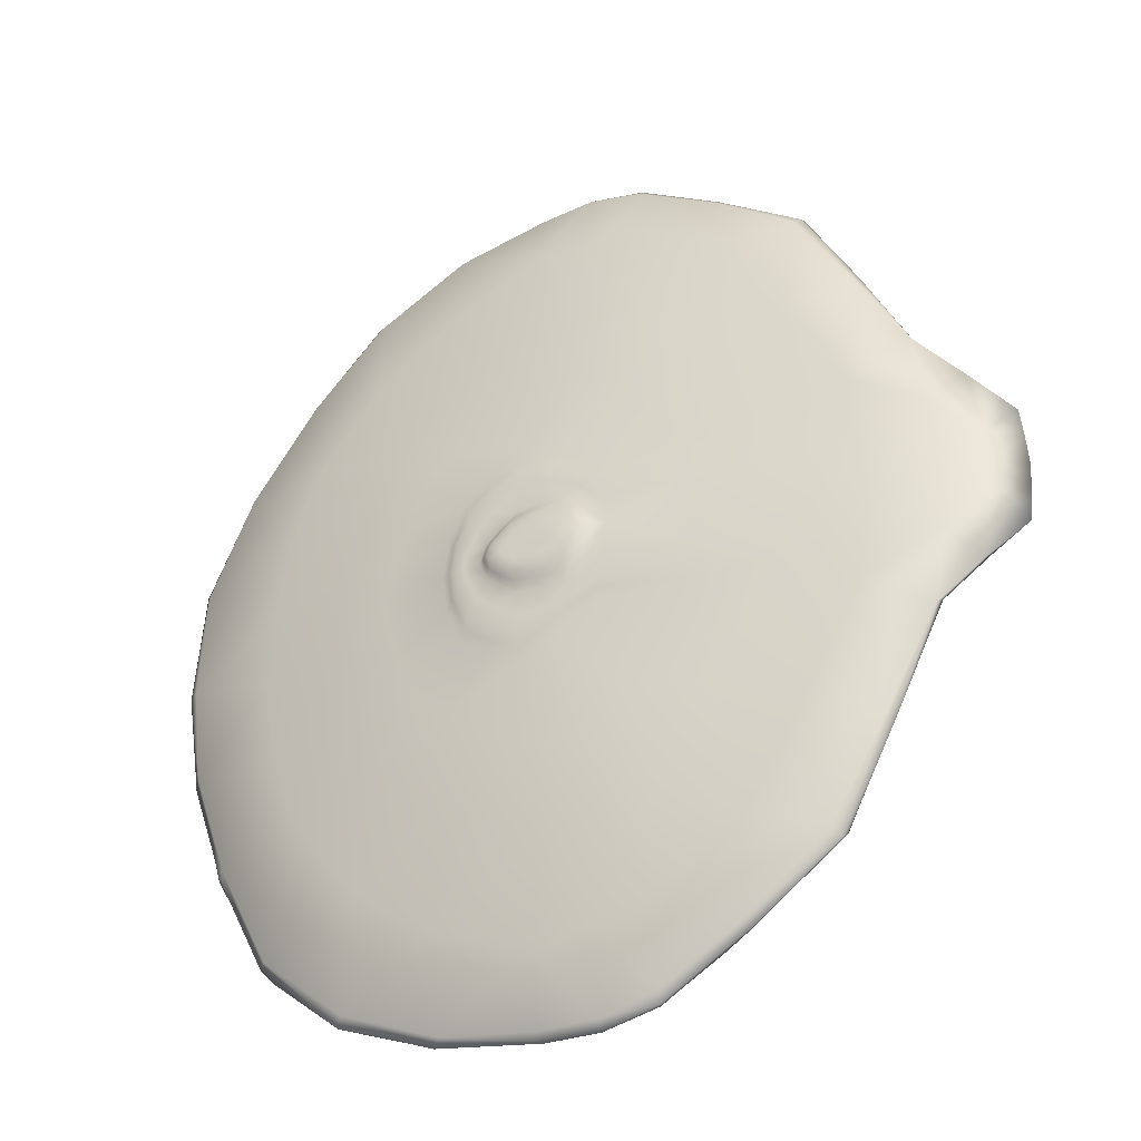
<metadata>
{"format":"obj","ext":"obj","renderer":"f3d","projection":"perspective","resolution":1024,"background":"white","views":[{"elev":-35.6,"azim":-151.9,"up":"+Z"}]}
</metadata>
<code>
o GalaxyClass.001
v -1.192 1.206 -0.1929
v -0.9411 1.333 -0.4605
v -0.9365 1.283 -0.4087
v -1.205 1.2 -0
v -0.9964 1.334 -0
v -0.6053 1.339 -1.054
v -0.4849 1.155 -0
v -0.4852 1.164 -0.07161
v -0.2231 1.194 -0
v -0.1514 1.238 -0.9741
v -0.5494 1.227 -0.5752
v -0.5192 1.433 -0.2411
v -0.08937 1.332 -1.401
v -0.1324 1.446 -0.8545
v 0.2177 1.444 -0.9353
v 0.2703 1.329 -1.441
v 0.8869 1.332 -1.254
v 0.7448 1.446 -0.5619
v 1.334 1.33 -0.6807
v 0.8922 1.446 -0.1886
v 1.489 1.335 -0.009317
v -0.04428 1.508 -0
v -0.5723 1.433 -0
v 0.02494 1.537 -0
v 0.09202 1.51 -0.1582
v 0.2614 1.536 -0.08253
v 0.3493 1.51 -0.06222
v 0.2469 1.51 -0.1449
v 0.4414 1.494 -0.2525
v 0.2436 1.508 -0.2974
v 0.4123 1.508 -0.1811
v 0.5067 1.493 -0
v 0.4657 1.508 -0
v -0.002029 1.493 -0.2414
v -0.002979 1.507 -0.1776
v 0.2502 1.493 -0.3795
v 0.8996 1.446 -0
v 0.2446 1.538 -0
v 0.1336 1.536 -0.09758
v 0.3144 1.537 -0.03565
v 0.3359 1.536 -0
v 0.372 1.51 -0
v 1.135 1.28 -0.4671
v 0.8763 1.224 -0
v 1.194 1.283 -0
v 0.1241 1.151 -0
v 0.4726 1.161 -0.4755
v 0.5485 1.163 -0
v 0.05053 1.151 -0.4748
v 0.06447 1.22 -1.057
v 0.4861 1.231 -1.054
v -0.2281 1.196 -0.489
v 0.8048 1.22 -0.4785
v -1.192 1.206 0.1929
v -0.9411 1.333 0.4605
v -0.9365 1.283 0.4087
v -0.6053 1.339 1.054
v -0.4852 1.164 0.07161
v -0.1514 1.238 0.9741
v -0.5494 1.227 0.5752
v -0.5192 1.433 0.2411
v -0.08548 1.332 1.413
v -0.1324 1.446 0.8545
v 0.2177 1.444 0.9353
v 0.2695 1.329 1.448
v 0.8729 1.332 1.231
v 0.7448 1.446 0.5619
v 1.334 1.33 0.6807
v 0.8922 1.446 0.1886
v -1.071 1.247 -0.3044
v -1.075 1.273 -0.3175
v -0.952 1.312 -0.4459
v -1.109 1.267 -0
v -1.102 1.271 -0.1038
v -1.2 1.204 -0.0941
v -0.6206 1.313 -1.082
v -0.7926 1.312 -0.7706
v -0.774 1.337 -0.7619
v -0.4796 1.158 -0.02729
v -0.709 1.221 -0.2392
v -0.3538 1.18 -0.03968
v -0.3608 1.179 -0
v -0.5886 1.258 -0.8237
v -0.3817 1.263 -1.036
v -0.354 1.233 -0.779
v -0.9758 1.334 -0.2263
v -0.7669 1.384 -0.1217
v -0.7475 1.382 -0.3537
v -0.346 1.308 -1.281
v -0.08273 1.305 -1.433
v -0.3487 1.335 -1.254
v -0.3753 1.391 -0.971
v -0.105 1.388 -1.161
v -0.5758 1.385 -0.6603
v -0.5228 1.198 -0.3216
v -0.7415 1.259 -0.4981
v 0.04029 1.446 -0.8987
v 0.07119 1.388 -1.201
v 0.09043 1.331 -1.446
v 0.09342 1.305 -1.473
v 0.2516 1.385 -1.239
v 0.5634 1.388 -1.101
v 0.5694 1.331 -1.391
v 0.6002 1.305 -1.407
v 0.2813 1.305 -1.458
v 0.8351 1.388 -0.9125
v 1.05 1.388 -0.6328
v 1.16 1.332 -1.024
v 1.188 1.305 -1.03
v 0.9195 1.305 -1.271
v 1.128 1.388 -0.4314
v 1.186 1.388 -0.1055
v 1.452 1.332 -0.3359
v -0.3166 1.47 -0
v -0.2807 1.472 -0.1142
v -0.5506 1.433 -0.1094
v -0.002099 1.523 -0
v 0.05402 1.523 -0.07909
v 0.02831 1.51 -0.08119
v 0.2534 1.523 -0.1123
v 0.3042 1.523 -0.07384
v 0.3002 1.51 -0.105
v 0.4228 1.502 -0.215
v 0.3406 1.502 -0.2778
v 0.3315 1.508 -0.2427
v 0.4813 1.502 -0
v 0.4691 1.501 -0.09474
v 0.455 1.508 -0.08961
v 0.1196 1.508 -0.2383
v 0.1239 1.502 -0.2667
v -0.006978 1.5 -0.2062
v -0.2503 1.473 -0.1993
v -0.2531 1.465 -0.2456
v 0.06107 1.471 -0.6146
v 0.2331 1.47 -0.6511
v -0.3296 1.44 -0.5549
v -0.07004 1.471 -0.5339
v 0.5916 1.471 -0.3971
v 0.4906 1.471 -0.4688
v 0.351 1.494 -0.3156
v 0.8991 1.446 -0.08659
v 0.7049 1.471 -0.0934
v 0.7193 1.47 -0
v 0.825 1.446 -0.3757
v 0.6615 1.471 -0.2205
v 0.1319 1.538 -0
v 0.1857 1.537 -0.04924
v 0.07893 1.537 -0.05135
v 0.1666 1.509 -0.2291
v 0.04926 1.509 -0.1683
v 0.3815 1.509 -0.1212
v 0.329 1.509 -0.1662
v 0.2525 1.537 -0.04328
v 0.2822 1.537 -0.0191
v 0.2893 1.536 -0.05813
v 0.3632 1.51 -0.02934
v 0.3431 1.523 -0.0303
v 0.3537 1.522 -0
v 0.1118 1.523 -0.1273
v 0.1878 1.523 -0.1219
v 0.17 1.51 -0.1557
v 1.527 1.308 -0.009317
v 1.473 1.306 -0.358
v 1.357 1.283 -0.2516
v 1.249 1.282 -0.5878
v 1.04 1.255 -0
v 1.004 1.252 -0.2362
v 1.168 1.282 -0.2234
v 0.3378 1.156 -0
v 0.2992 1.154 -0.2362
v 0.5114 1.161 -0.2362
v -0.04899 1.172 -0
v -0.08344 1.172 -0.2368
v 0.08678 1.15 -0.2362
v 0.0604 1.185 -0.765
v 0.2691 1.189 -0.7671
v 0.259 1.155 -0.4755
v 0.1671 1.251 -1.297
v 0.3856 1.256 -1.291
v 0.2751 1.225 -1.059
v -0.1147 1.26 -1.22
v -0.00164 1.251 -1.267
v -0.04312 1.229 -1.02
v -0.1881 1.216 -0.728
v -0.3856 1.211 -0.5331
v -0.04744 1.194 -0.731
v 0.6958 1.256 -1.162
v 0.8647 1.251 -0.87
v 0.6503 1.225 -0.773
v 0.7131 1.193 -0
v 0.6774 1.19 -0.2362
v 0.8406 1.221 -0.2362
v 0.64 1.189 -0.4755
v 0.4812 1.196 -0.7671
v 1.034 1.28 -0.8601
v -0.3557 1.182 -0.276
v -0.2238 1.194 -0.2486
v -0.7768 1.387 -0
v 0.4849 1.446 -0.7471
v 1.358 1.304 -0.6942
v 1.175 1.391 -0
v -0.02682 1.507 -0.09434
v 0.3307 1.524 -0.04844
v 0.2468 1.501 -0.3305
v 0.4888 1.494 -0.1288
v 0.1217 1.494 -0.3131
v 0.1986 1.536 -0.09051
v 0.2472 1.509 -0.2218
v 0.4216 1.509 -0.03438
v 0.4296 1.509 -0
v 0.2931 1.537 -0
v 0.3248 1.536 -0.01851
v 1.378 1.284 -0.009317
v 0.9695 1.251 -0.4814
v -0.09047 1.174 -0.4843
v 0.09202 1.51 0.1582
v 0.2614 1.536 0.08253
v 0.3493 1.51 0.06222
v 0.2469 1.51 0.1449
v 0.4414 1.494 0.2525
v 0.2436 1.508 0.2974
v 0.4123 1.508 0.1811
v -0.002029 1.493 0.2414
v -0.002979 1.507 0.1776
v 0.2502 1.493 0.3795
v 0.1336 1.536 0.09758
v 0.3144 1.537 0.03565
v 1.135 1.28 0.4671
v 0.4726 1.161 0.4755
v 0.05053 1.151 0.4748
v 0.06447 1.22 1.057
v 0.4861 1.231 1.054
v -0.2281 1.196 0.489
v 0.8048 1.22 0.4785
v -1.071 1.247 0.3044
v -1.075 1.273 0.3175
v -0.952 1.312 0.4459
v -1.102 1.271 0.1038
v -1.2 1.204 0.0941
v -0.6206 1.313 1.082
v -0.7926 1.312 0.7706
v -0.774 1.337 0.7619
v -0.4796 1.158 0.02729
v -0.709 1.221 0.2392
v -0.3538 1.18 0.03968
v -0.5886 1.258 0.8237
v -0.3817 1.263 1.036
v -0.354 1.233 0.779
v -0.9758 1.334 0.2263
v -0.7669 1.384 0.1217
v -0.7475 1.382 0.3537
v -0.346 1.308 1.281
v -0.07885 1.305 1.445
v -0.3487 1.335 1.254
v -0.3753 1.391 0.971
v -0.105 1.388 1.161
v -0.5758 1.385 0.6603
v -0.5228 1.198 0.3216
v -0.7415 1.259 0.4981
v 0.04029 1.446 0.8987
v 0.07119 1.388 1.201
v 0.09431 1.331 1.458
v 0.0973 1.305 1.484
v 0.2516 1.385 1.239
v 0.5634 1.388 1.101
v 0.5694 1.331 1.391
v 0.6002 1.305 1.407
v 0.2805 1.305 1.465
v 0.8351 1.388 0.9125
v 1.05 1.388 0.6328
v 1.118 1.332 0.9817
v 1.146 1.305 0.9884
v 0.9055 1.305 1.247
v 1.128 1.388 0.4314
v 1.186 1.388 0.1055
v 1.475 1.332 0.3461
v -0.2807 1.472 0.1142
v -0.5506 1.433 0.1094
v 0.05402 1.523 0.07909
v 0.02831 1.51 0.08119
v 0.2534 1.523 0.1123
v 0.3042 1.523 0.07384
v 0.3002 1.51 0.105
v 0.4228 1.502 0.215
v 0.3406 1.502 0.2778
v 0.3315 1.508 0.2427
v 0.4691 1.501 0.09474
v 0.455 1.508 0.08961
v 0.1196 1.508 0.2383
v 0.1239 1.502 0.2667
v -0.006978 1.5 0.2062
v -0.2503 1.473 0.1993
v -0.2531 1.465 0.2456
v 0.06107 1.471 0.6146
v 0.2331 1.47 0.6511
v -0.3296 1.44 0.5549
v -0.07004 1.471 0.5339
v 0.5916 1.471 0.3971
v 0.4906 1.471 0.4688
v 0.351 1.494 0.3156
v 0.8991 1.446 0.08659
v 0.7049 1.471 0.0934
v 0.825 1.446 0.3757
v 0.6615 1.471 0.2205
v 0.1857 1.537 0.04924
v 0.07893 1.537 0.05135
v 0.1666 1.509 0.2291
v 0.04926 1.509 0.1683
v 0.3815 1.509 0.1212
v 0.329 1.509 0.1662
v 0.2525 1.537 0.04328
v 0.2822 1.537 0.0191
v 0.2893 1.536 0.05813
v 0.3632 1.51 0.02934
v 0.3431 1.523 0.0303
v 0.1118 1.523 0.1273
v 0.1878 1.523 0.1219
v 0.17 1.51 0.1557
v 1.498 1.306 0.3662
v 1.357 1.283 0.2329
v 1.249 1.282 0.5878
v 1.004 1.252 0.2362
v 1.168 1.282 0.2234
v 0.2992 1.154 0.2362
v 0.5114 1.161 0.2362
v -0.08344 1.172 0.2368
v 0.08678 1.15 0.2362
v 0.06039 1.185 0.765
v 0.2691 1.189 0.7671
v 0.259 1.155 0.4755
v 0.1671 1.251 1.297
v 0.3856 1.256 1.291
v 0.2751 1.225 1.059
v -0.1147 1.26 1.22
v -0.00164 1.251 1.267
v -0.04312 1.229 1.02
v -0.1881 1.216 0.728
v -0.3856 1.211 0.5331
v -0.04744 1.194 0.731
v 0.6958 1.256 1.162
v 0.8647 1.251 0.87
v 0.6503 1.225 0.773
v 0.6774 1.19 0.2362
v 0.8406 1.221 0.2362
v 0.64 1.189 0.4755
v 0.4812 1.196 0.7671
v 1.034 1.28 0.8601
v -0.3557 1.182 0.276
v -0.2238 1.194 0.2486
v 0.4849 1.446 0.7471
v 1.358 1.304 0.6942
v -0.02682 1.507 0.09434
v 0.3307 1.524 0.04844
v 0.2468 1.501 0.3305
v 0.4888 1.494 0.1288
v -0.6296 1.304 -1.076
v -0.626 1.287 -1.064
v -0.07779 1.297 -1.435
v -0.06668 1.28 -1.426
v 0.2685 1.296 -1.462
v 0.2801 1.28 -1.446
v 0.9181 1.295 -1.272
v 0.9198 1.281 -1.258
v 1.53 1.301 -0.009317
v 1.516 1.285 -0.009317
v 1.352 1.282 -0.6806
v 1.364 1.299 -0.6968
v 0.1217 1.494 0.3131
v 0.1986 1.536 0.09051
v 0.2472 1.509 0.2218
v 0.4216 1.509 0.03438
v 0.3248 1.536 0.01851
v 0.9695 1.251 0.4814
v -0.09047 1.174 0.4843
v -0.2635 1.283 -1.317
v -0.3418 1.3 -1.281
v 1.485 1.3 -0.2739
v 1.448 1.284 -0.4129
v -0.7968 1.303 -0.7457
v -0.7814 1.289 -0.7321
v -0.7859 1.291 -0.7342
v -0.7861 1.292 -0.741
v -0.7864 1.291 -0.7382
v 1.163 1.283 -1.034
v 1.149 1.298 -1.077
v 0.1006 1.28 -1.458
v 0.09584 1.296 -1.469
v 0.6017 1.28 -1.39
v 0.6548 1.296 -1.381
v -0.6296 1.304 1.076
v -0.626 1.287 1.064
v -0.0739 1.297 1.447
v -0.06279 1.28 1.438
v 0.2677 1.296 1.469
v 0.2793 1.28 1.453
v 0.9041 1.295 1.249
v 0.9058 1.281 1.235
v 1.352 1.282 0.6806
v 1.364 1.299 0.6968
v -0.2635 1.283 1.317
v -0.3418 1.3 1.281
v 1.503 1.3 0.2814
v 1.432 1.284 0.4365
v -0.7968 1.303 0.7457
v -0.7814 1.289 0.7321
v -0.7859 1.291 0.7342
v -0.7861 1.292 0.741
v -0.7864 1.291 0.7382
v 1.121 1.283 0.9924
v 1.107 1.298 1.035
v 0.1045 1.28 1.469
v 0.09972 1.296 1.481
v 0.6017 1.28 1.39
v 0.6548 1.296 1.381
f 1 71 70
f 5 74 73
f 376 90 358
f 4 75 80
f 8 81 79
f 357 375 84
f 5 87 86
f 356 77 76
f 6 92 91
f 2 88 78
f 8 80 95
f 15 98 97
f 16 100 99
f 15 102 101
f 17 104 103
f 18 107 106
f 19 109 108
f 20 112 111
f 22 115 114
f 24 118 117
f 26 121 120
f 29 124 123
f 32 127 126
f 30 130 129
f 35 131 132
f 14 134 97
f 12 133 136
f 18 139 138
f 20 142 141
f 18 138 144
f 38 147 146
f 30 129 149
f 31 152 151
f 38 154 153
f 27 157 156
f 39 160 159
f 364 377 163
f 365 213 164
f 44 167 166
f 46 170 169
f 9 173 172
f 50 176 175
f 361 388 179
f 359 386 182
f 96 381 380 83
f 52 185 184
f 49 186 175
f 384 195 363
f 48 191 190
f 53 193 189
f 200 367 385
f 5 86 74
f 356 76 89
f 70 80 75
f 8 196 81
f 356 89 376
f 5 198 87
f 380 357 83
f 6 94 92
f 15 101 98
f 16 105 100
f 15 199 102
f 17 110 104
f 18 144 107
f 19 200 109
f 20 141 112
f 22 202 115
f 24 148 118
f 26 155 121
f 29 140 124
f 32 205 127
f 30 204 130
f 14 137 134
f 18 199 139
f 20 145 142
f 38 153 147
f 25 161 149
f 35 202 150
f 27 156 209
f 33 128 209
f 30 208 125
f 38 211 154
f 27 203 157
f 39 207 160
f 365 164 378
f 44 192 167
f 46 174 170
f 9 197 173
f 50 180 176
f 104 389 360
f 104 360 105
f 52 196 185
f 49 215 186
f 109 385 362
f 48 171 191
f 57 254 255
f 68 271 272
f 217 281 282
f 221 307 289
f 218 314 315
f 44 166 322
f 393 335 411
f 409 397 347
f 48 190 343
f 405 246 391
f 64 265 350
f 24 279 306
f 224 308 352
f 218 315 353
f 9 326 349
f 364 162 319
f 403 398 321
f 339 59 337
f 339 337 374
f 395 331 332
f 324 330 327
f 320 228 323
f 369 281 217
f 312 372 211
f 370 310 219
f 213 323 45
f 371 210 314
f 305 369 311
f 311 369 217
f 299 295 350
f 290 223 368
f 285 221 354
f 275 201 301
f 272 273 396
f 332 340 413
f 261 62 262
f 252 254 240
f 401 253 252
f 245 349 348
f 56 259 406 407
f 364 163 162
f 378 165 366
f 390 391 400 401
f 343 344 234
f 391 246 247
f 259 60 246
f 328 231 336
f 335 336 231
f 169 48 325
f 162 21 276
f 309 218 283
f 307 308 289
f 324 325 229
f 319 276 68
f 303 69 304
f 221 289 290
f 305 306 226
f 65 262 263
f 301 37 143
f 317 318 219
f 296 63 297
f 222 309 310
f 233 337 338
f 289 224 291
f 289 291 290
f 281 219 283
f 281 283 282
f 277 278 61
f 273 414 396
f 5 238 249
f 268 412 394
f 262 253 263
f 258 60 259
f 63 294 297
f 249 251 250
f 247 248 59
f 221 286 370
f 69 275 301
f 329 229 346
f 313 353 227
f 371 309 288
f 335 231 331
f 353 372 227
f 332 232 340
f 354 368 225
f 314 210 42
f 297 368 223
f 301 201 37
f 306 316 226
f 263 392 412
f 411 331 395
f 397 341 347
f 392 393 411 412
f 414 413 397 396
f 345 346 229
f 321 347 228
f 342 232 346
f 84 375 181
f 394 395 413 414
f 404 405 391 390
f 396 397 409 410
f 80 244 4
f 241 237 408 404
f 236 237 55
f 254 256 255
f 254 62 256
f 263 253 392
f 350 269 67
f 413 340 397
f 270 68 274
f 270 274 303
f 352 292 224
f 277 292 352
f 355 284 220
f 255 63 296
f 264 262 65
f 257 296 61
f 235 237 236
f 299 225 295
f 73 239 238
f 235 56 237
f 238 239 54
f 73 4 239
f 242 257 251
f 242 57 257
f 240 242 241
f 1 70 75
f 318 370 219
f 327 330 230
f 324 229 330
f 322 228 373
f 338 258 348
f 338 60 258
f 343 345 325
f 241 242 55
f 7 243 58
f 240 57 242
f 282 218 353
f 300 354 225
f 272 396 410
f 333 346 232
f 397 340 341
f 341 373 347
f 58 244 7
f 216 307 318
f 249 55 251
f 252 253 62
f 250 251 61
f 244 259 56
f 261 256 62
f 258 259 244
f 267 394 414
f 246 248 247
f 243 82 245
f 243 7 82
f 246 60 248
f 245 82 9
f 319 351 402
f 251 257 61
f 255 256 63
f 69 302 304
f 221 290 354
f 56 235 244
f 260 256 261
f 400 334 393
f 260 63 256
f 262 62 253
f 403 321 320
f 217 282 313
f 22 277 352
f 220 285 300
f 264 266 265
f 266 268 267
f 264 65 266
f 265 266 66
f 266 65 268
f 269 271 270
f 271 273 272
f 269 66 271
f 270 271 68
f 271 66 273
f 9 172 326
f 117 280 279
f 117 22 280
f 274 276 275
f 114 278 277
f 275 276 21
f 114 23 278
f 274 68 276
f 279 280 216
f 282 283 218
f 287 288 222
f 126 288 287
f 284 286 285
f 285 286 221
f 126 33 288
f 284 222 286
f 294 295 225
f 291 293 223
f 290 291 223
f 331 333 332
f 334 336 335
f 331 231 333
f 292 293 291
f 260 295 294
f 292 61 293
f 69 301 302
f 67 303 298
f 293 297 223
f 299 300 225
f 24 117 279
f 146 24 306
f 307 216 308
f 289 308 224
f 302 143 32
f 298 304 220
f 390 240 241
f 58 258 244
f 401 392 253
f 260 64 295
f 298 300 299
f 296 297 293
f 311 313 312
f 311 217 313
f 309 283 310
f 63 260 294
f 32 126 287
f 298 220 300
f 303 304 298
f 301 143 302
f 162 276 319
f 320 321 228
f 322 323 228
f 169 325 324
f 326 327 230
f 146 306 305
f 310 283 219
f 312 313 227
f 315 158 41
f 69 274 275
f 314 158 315
f 316 318 317
f 314 42 158
f 172 46 327
f 329 330 229
f 8 79 7
f 316 216 318
f 408 237 56 407
f 398 409 321
f 166 45 323
f 166 323 322
f 172 327 326
f 328 330 329
f 332 333 232
f 328 230 330
f 339 336 59
f 341 342 234
f 340 232 342
f 338 248 60
f 334 59 336
f 337 248 338
f 272 410 351
f 337 59 248
f 340 342 341
f 328 336 339
f 190 344 343
f 401 400 393 392
f 342 346 345
f 335 331 411
f 190 44 344
f 365 364 402 403
f 404 408 407 406 405
f 403 402 399 398
f 238 236 249
f 249 236 55
f 238 54 236
f 241 55 237
f 348 349 233
f 245 9 349
f 247 59 334
f 250 61 278
f 250 278 198
f 240 254 57
f 198 278 23
f 252 62 254
f 261 262 264
f 255 296 257
f 265 66 269
f 265 269 350
f 393 334 335
f 409 347 321
f 402 351 399
f 303 274 69
f 279 316 306
f 277 61 292
f 275 21 201
f 282 353 313
f 285 354 300
f 279 216 316
f 287 284 355
f 290 368 354
f 287 222 284
f 294 225 368
f 350 295 64
f 294 368 297
f 302 355 304
f 302 32 355
f 304 355 220
f 307 221 370
f 307 370 318
f 305 226 369
f 352 280 22
f 308 216 280
f 308 280 352
f 226 317 369
f 344 373 234
f 320 323 213
f 371 33 210
f 371 218 309
f 288 309 222
f 286 310 370
f 211 372 41
f 286 222 310
f 315 372 353
f 315 41 372
f 312 227 372
f 317 219 281
f 319 68 351
f 317 281 369
f 326 374 349
f 349 374 233
f 322 373 344
f 326 230 374
f 267 414 273
f 329 346 333
f 348 258 58
f 374 337 233
f 263 412 268
f 325 345 229
f 341 234 373
f 347 373 228
f 343 234 345
f 247 334 400
f 48 343 325
f 230 339 374
f 80 8 7
f 233 338 348
f 231 329 333
f 267 268 394
f 46 324 327
f 365 403 320
f 44 322 344
f 33 371 288
f 218 371 314
f 38 312 211
f 38 305 311
f 32 287 355
f 67 299 350
f 67 270 303
f 66 267 273
f 68 272 351
f 64 261 264
f 57 255 257
f 65 263 268
f 390 401 252
f 58 245 348
f 5 250 198
f 390 252 240
f 351 410 399
f 234 342 345
f 259 246 405 406
f 230 328 339
f 231 328 329
f 46 169 324
f 395 332 413
f 365 320 213
f 226 316 317
f 364 319 402
f 38 311 312
f 38 146 305
f 67 298 299
f 58 243 245
f 61 296 293
f 220 284 285
f 224 292 291
f 66 266 267
f 67 269 270
f 22 114 277
f 64 260 261
f 55 242 251
f 64 264 265
f 5 249 250
f 391 247 400
f 5 73 238
f 54 235 236
f 191 193 53
f 191 171 193
f 171 47 193
f 188 214 53
f 188 195 214
f 195 43 214
f 186 184 10
f 186 215 184
f 215 52 184
f 185 95 11
f 185 196 95
f 196 8 95
f 182 178 50
f 100 105 387
f 361 179 178
f 179 187 51
f 104 110 389
f 363 188 187
f 176 194 47
f 176 180 194
f 180 51 194
f 173 215 49
f 173 197 215
f 197 52 215
f 170 177 47
f 170 174 177
f 174 49 177
f 167 214 43
f 167 192 214
f 192 53 214
f 164 168 43
f 164 213 168
f 213 45 168
f 163 200 19
f 378 164 165
f 160 120 28
f 160 207 120
f 207 26 120
f 157 212 41
f 157 203 212
f 203 40 212
f 154 212 40
f 154 211 212
f 211 41 212
f 125 152 31
f 125 208 152
f 208 28 152
f 209 151 27
f 209 128 151
f 128 31 151
f 209 210 33
f 209 156 210
f 156 42 210
f 150 119 25
f 150 202 119
f 202 22 119
f 149 208 30
f 149 161 208
f 161 28 208
f 147 207 39
f 147 153 207
f 153 26 207
f 142 205 32
f 142 145 205
f 145 29 205
f 139 135 36
f 139 199 135
f 199 15 135
f 134 206 36
f 134 137 206
f 137 34 206
f 130 206 34
f 130 204 206
f 204 36 206
f 127 123 31
f 127 205 123
f 205 29 123
f 124 204 30
f 124 140 204
f 140 36 204
f 121 203 27
f 121 155 203
f 155 40 203
f 118 159 25
f 118 148 159
f 148 39 159
f 115 132 12
f 115 202 132
f 202 35 132
f 112 201 21
f 112 141 201
f 141 37 201
f 384 165 195
f 377 367 200
f 107 111 19
f 107 144 111
f 144 20 111
f 109 362 110
f 388 363 187
f 102 106 17
f 102 199 106
f 199 18 106
f 359 182 181
f 179 388 187
f 386 361 178
f 98 99 13
f 98 101 99
f 101 16 99
f 92 136 14
f 92 94 136
f 94 12 136
f 89 91 13
f 89 76 91
f 76 6 91
f 87 116 12
f 87 198 116
f 198 23 116
f 84 181 10
f 376 89 90
f 100 387 358
f 81 197 9
f 81 196 197
f 196 52 197
f 77 72 2
f 3 382 381 96
f 77 379 383 72
f 74 71 1
f 74 86 71
f 86 2 71
f 235 239 244
f 363 195 188
f 182 386 178
f 165 43 195
f 189 194 51
f 189 193 194
f 193 47 194
f 190 192 44
f 190 191 192
f 191 53 192
f 187 189 51
f 187 188 189
f 188 53 189
f 175 183 50
f 175 186 183
f 186 10 183
f 184 85 10
f 184 185 85
f 185 11 85
f 96 83 11
f 109 200 385
f 357 84 83
f 181 183 10
f 181 182 183
f 182 50 183
f 178 180 50
f 178 179 180
f 179 51 180
f 175 177 49
f 175 176 177
f 176 47 177
f 172 174 46
f 172 173 174
f 173 49 174
f 169 171 48
f 169 170 171
f 170 47 171
f 166 168 45
f 166 167 168
f 167 43 168
f 366 165 384
f 383 382 3 72
f 164 43 165
f 162 113 21
f 162 163 113
f 163 19 113
f 159 161 25
f 159 160 161
f 160 28 161
f 156 158 42
f 156 157 158
f 157 41 158
f 153 155 26
f 153 154 155
f 154 40 155
f 151 122 27
f 151 152 122
f 152 28 122
f 149 150 25
f 149 129 150
f 129 35 150
f 146 148 24
f 146 147 148
f 147 39 148
f 144 145 20
f 144 138 145
f 138 29 145
f 141 143 37
f 141 142 143
f 142 32 143
f 138 140 29
f 138 139 140
f 139 36 140
f 136 137 14
f 136 133 137
f 133 34 137
f 97 135 15
f 97 134 135
f 134 36 135
f 132 133 12
f 132 131 133
f 131 34 133
f 129 131 35
f 129 130 131
f 130 34 131
f 126 128 33
f 126 127 128
f 127 31 128
f 123 125 31
f 123 124 125
f 124 30 125
f 120 122 28
f 120 121 122
f 121 27 122
f 117 119 22
f 117 118 119
f 118 25 119
f 114 116 23
f 114 115 116
f 115 12 116
f 111 113 19
f 111 112 113
f 112 21 113
f 108 110 17
f 108 109 110
f 110 362 389
f 106 108 17
f 106 107 108
f 107 19 108
f 103 105 16
f 103 104 105
f 105 360 387
f 101 103 16
f 101 102 103
f 102 17 103
f 99 90 13
f 99 100 90
f 375 359 181
f 97 93 14
f 97 98 93
f 98 13 93
f 95 96 11
f 95 80 96
f 80 3 96
f 239 4 244
f 78 94 6
f 78 88 94
f 88 12 94
f 91 93 13
f 91 92 93
f 92 14 93
f 100 358 90
f 163 377 200
f 89 13 90
f 86 88 2
f 86 87 88
f 87 12 88
f 83 85 11
f 83 84 85
f 84 10 85
f 79 82 7
f 79 81 82
f 81 9 82
f 54 239 235
f 70 3 80
f 80 7 244
f 76 78 6
f 76 77 78
f 77 2 78
f 73 75 4
f 73 74 75
f 74 1 75
f 70 72 3
f 70 71 72
f 71 2 72
f 379 380 381 382 383
f 376 358 359 375
f 378 366 367 377
f 379 356 357 380
f 385 367 366 384
f 387 360 361 386
f 389 362 363 388
f 410 409 398 399
f 390 241 404
f 356 376 375 357
f 365 378 377 364
f 362 385 384 363
f 358 387 386 359
f 360 389 388 361
f 412 411 395 394
f 356 379 77

</code>
